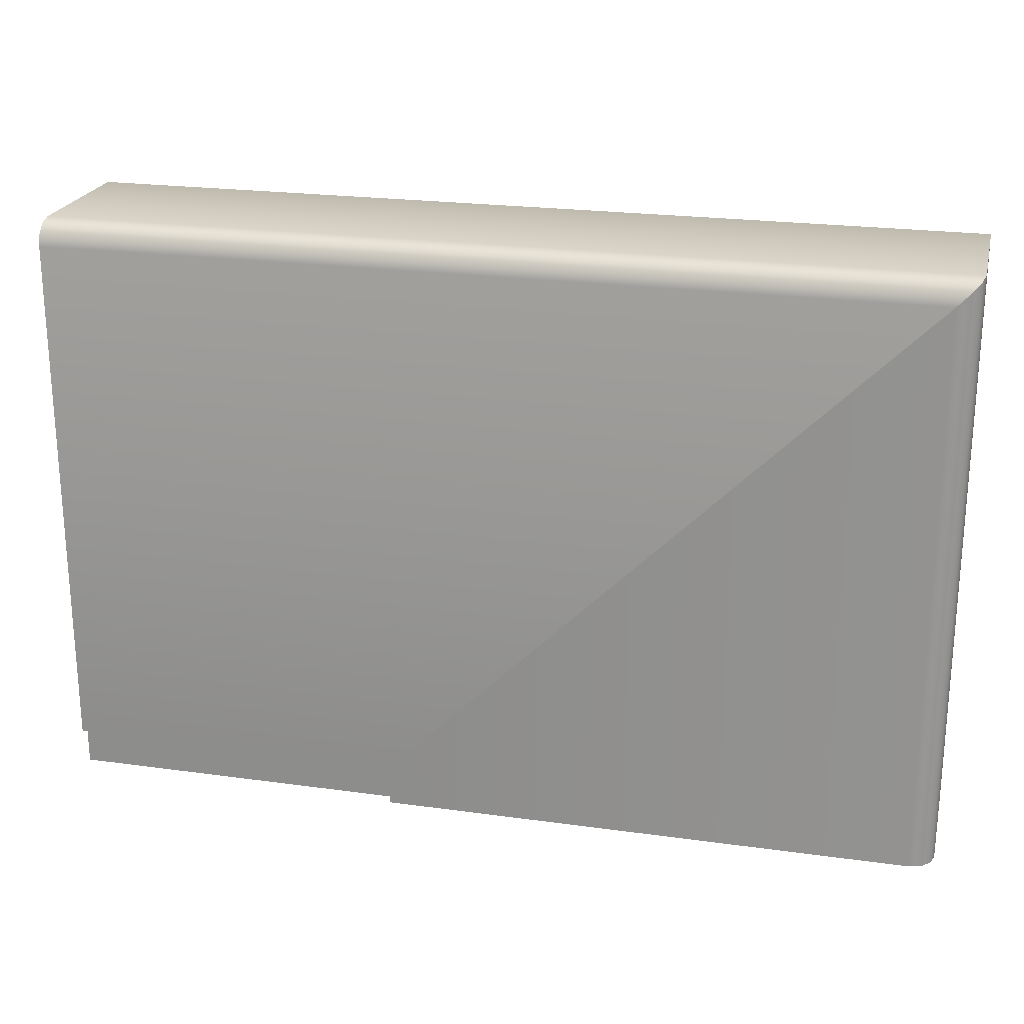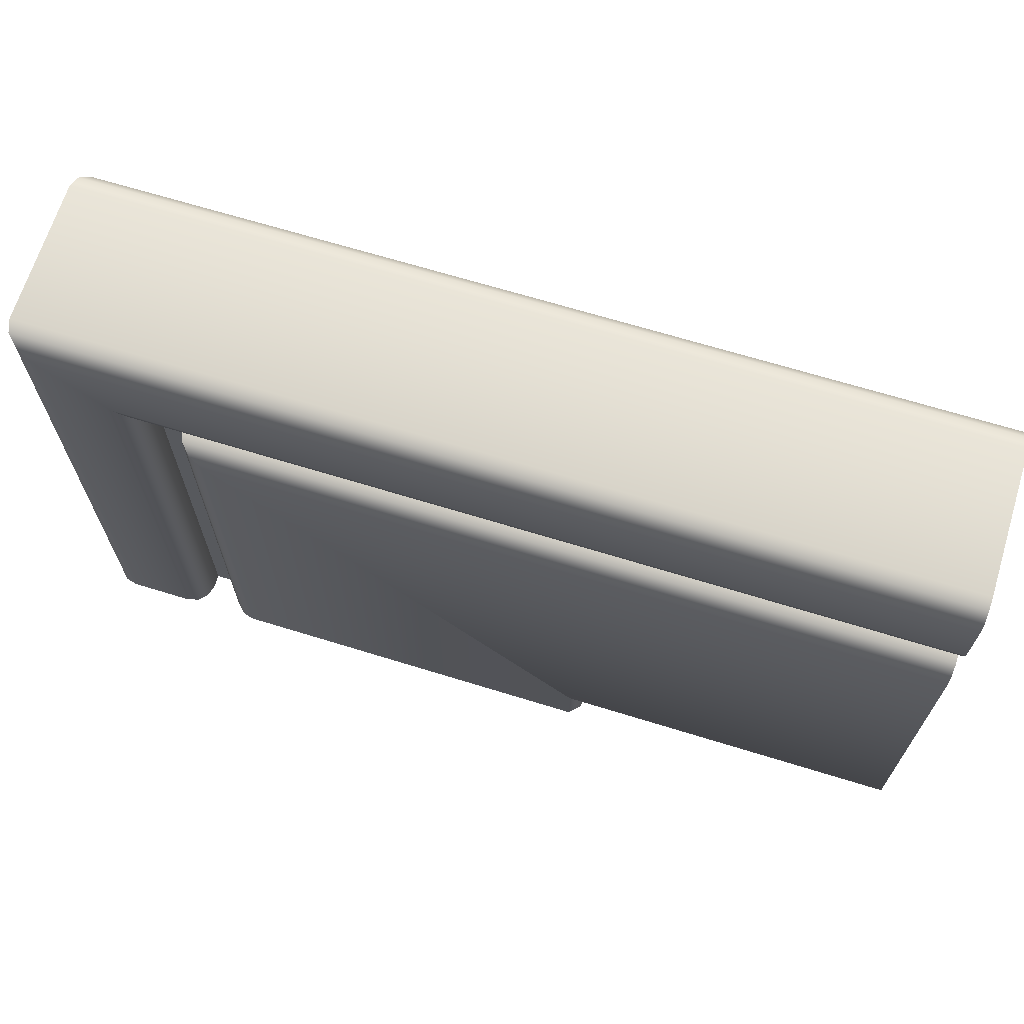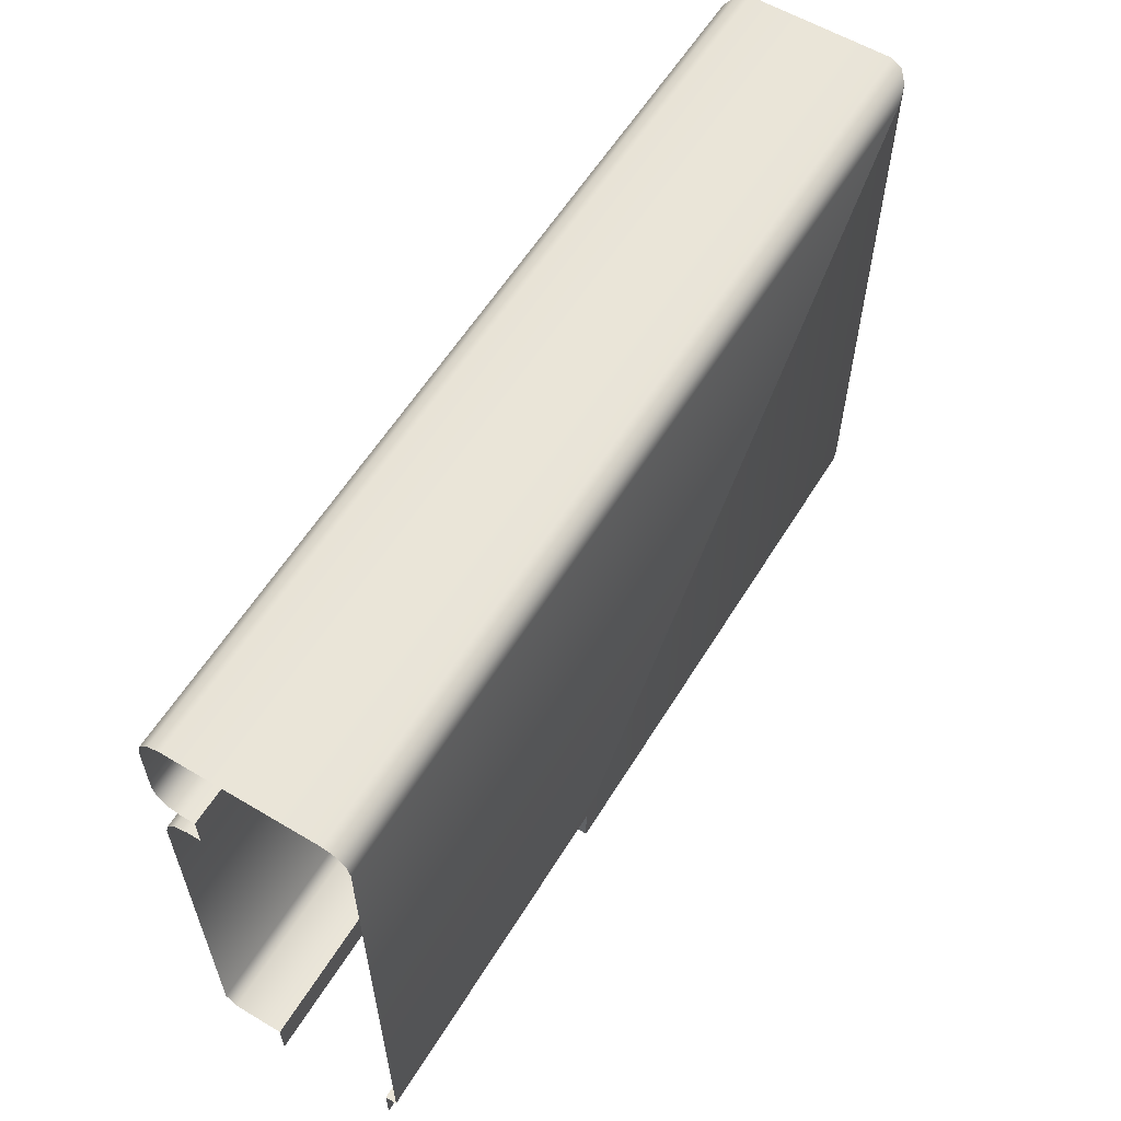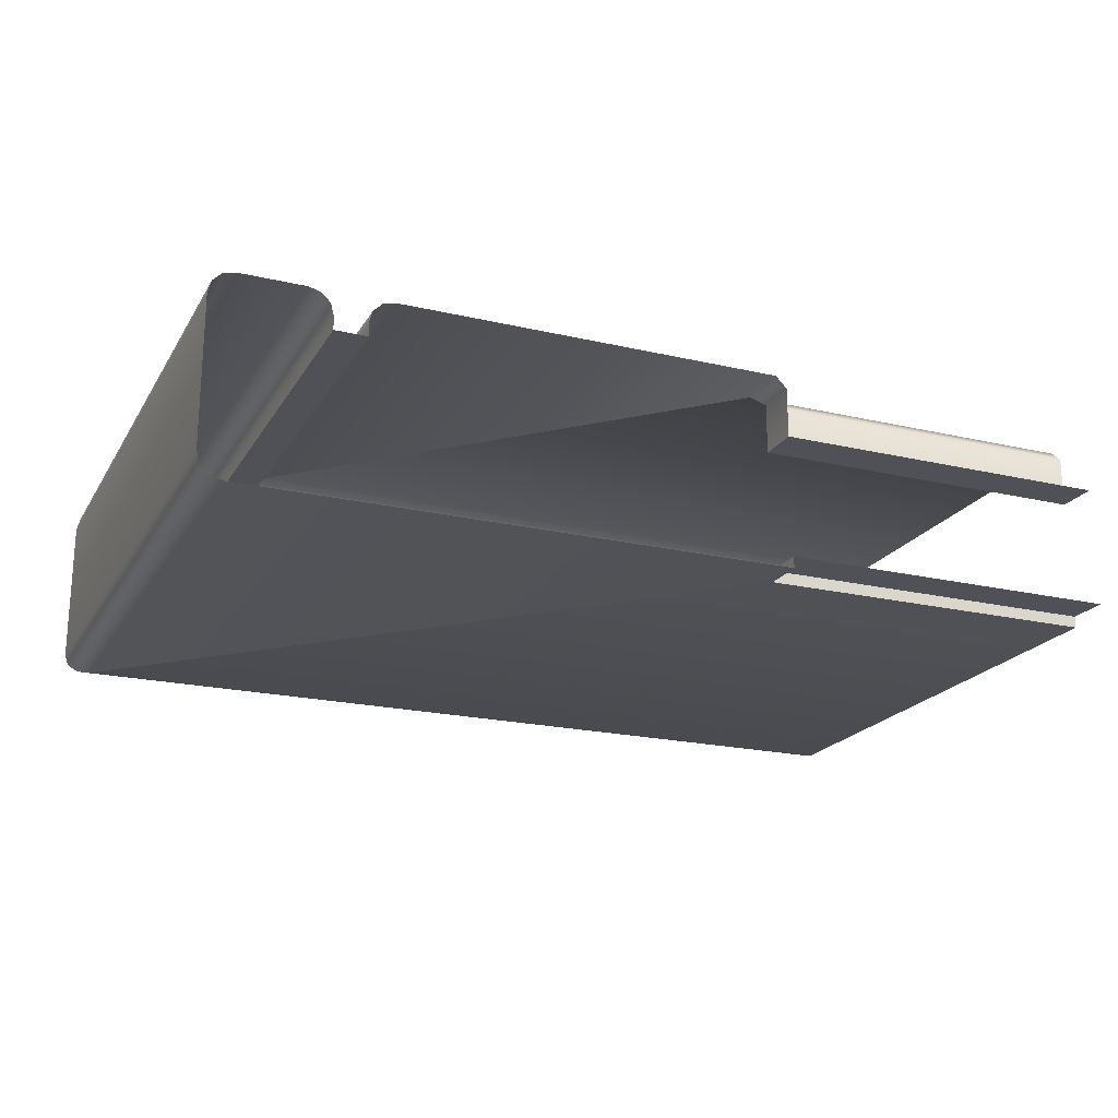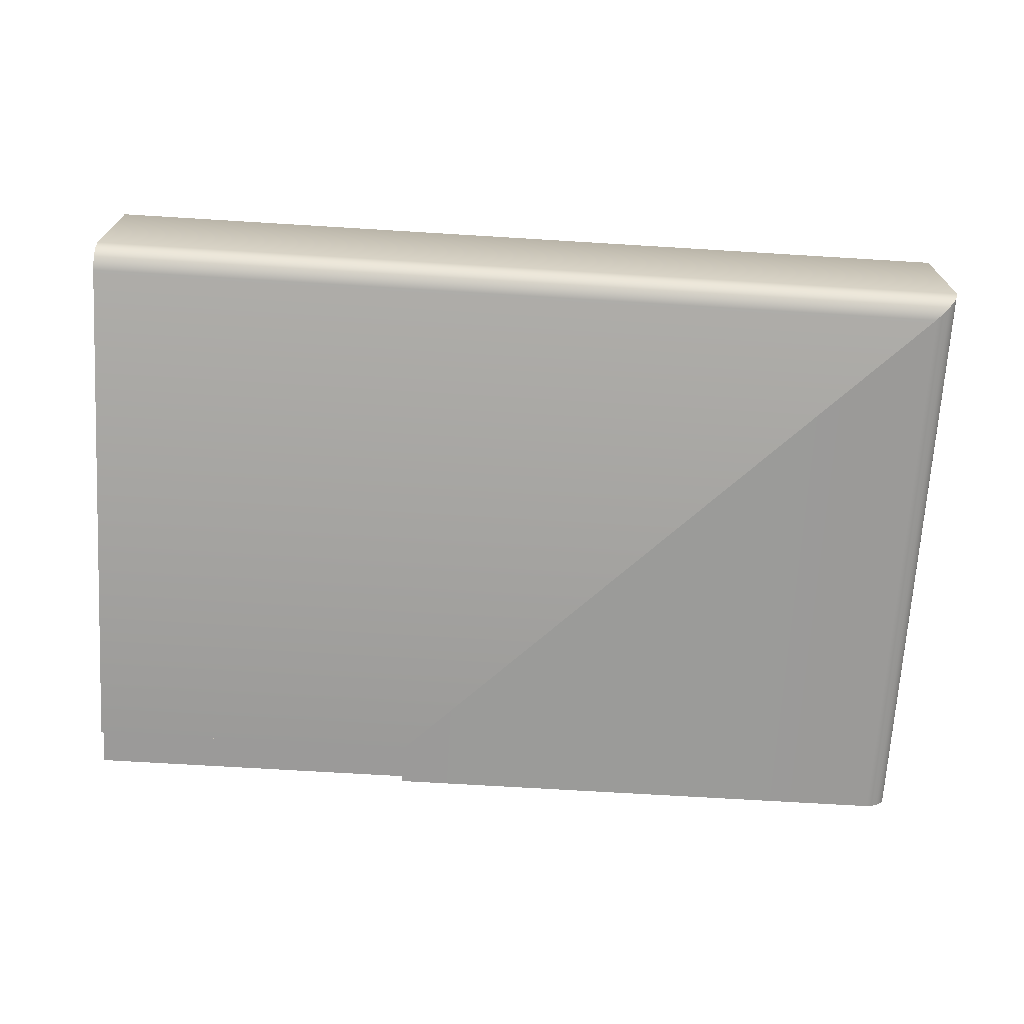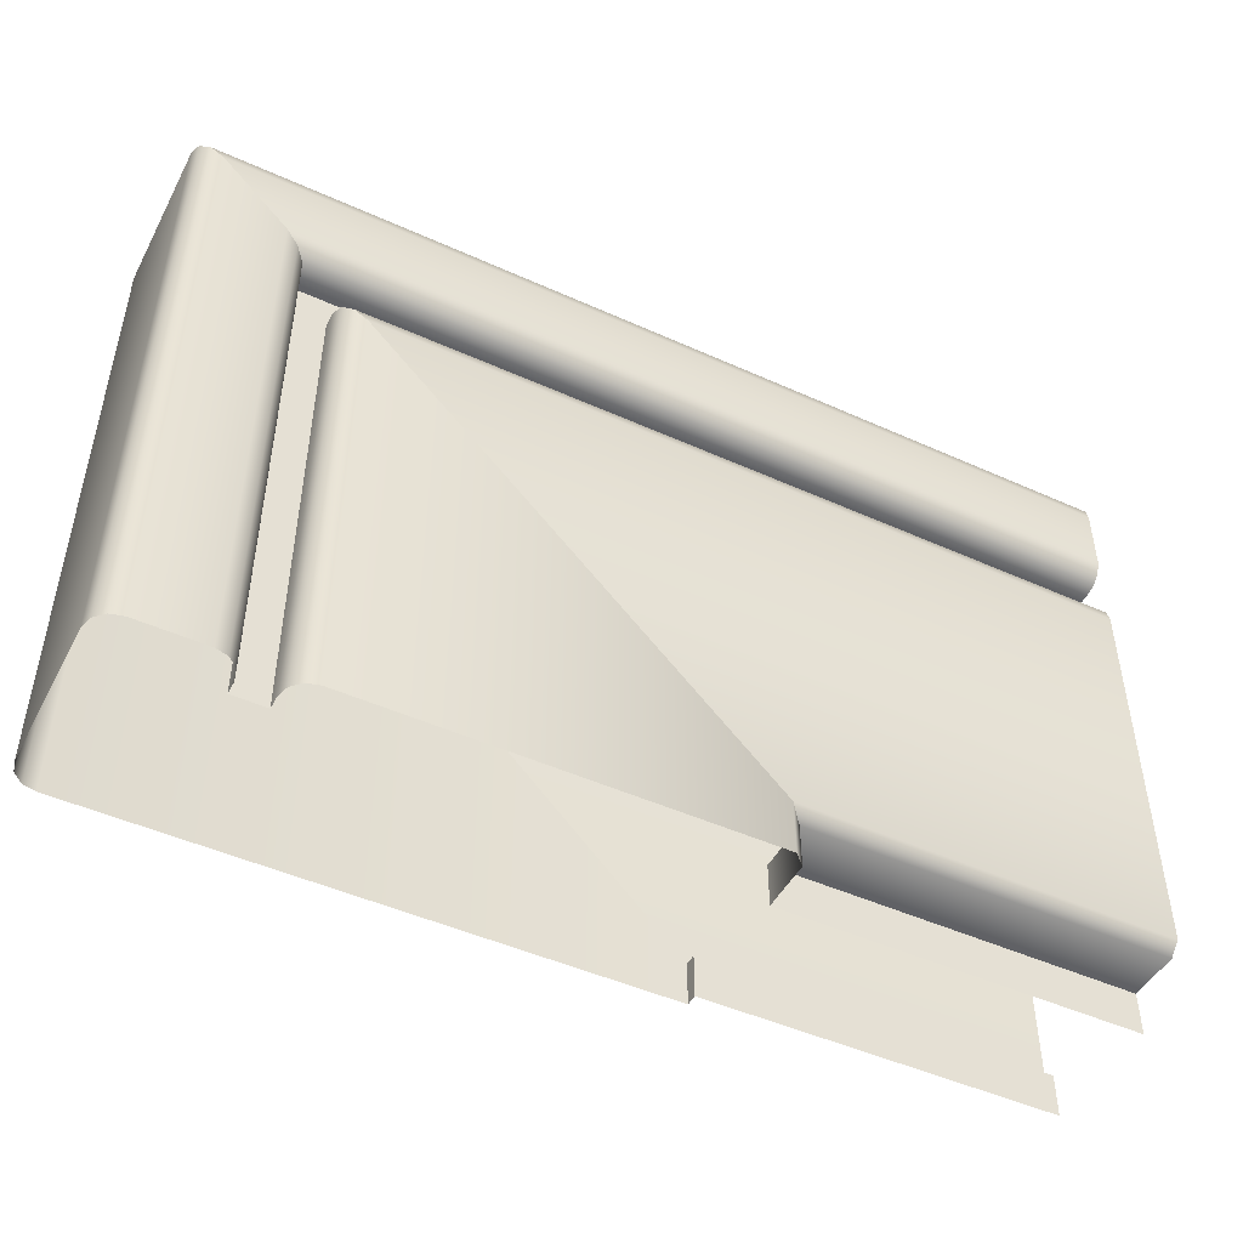
<metadata>
{"format":"obj","ext":"obj","renderer":"f3d","projection":"perspective","resolution":1024,"background":"white","views":[{"elev":22.6,"azim":-166.6,"up":"+Y"},{"elev":67.5,"azim":17.2,"up":"+Y"},{"elev":59.0,"azim":121.5,"up":"+Y"},{"elev":-20.5,"azim":-22.9,"up":"+Z"},{"elev":-69.5,"azim":176.5,"up":"+Z"},{"elev":-47.5,"azim":-27.0,"up":"+Y"}]}
</metadata>
<code>
o DF_12_TL1/DF_12_TL/mesh22/mesh22-geometry#mesh22-geometry
v -0.6816 0.5903 0.3394
v -0.6812 0.5215 0.3412
v -0.6812 0.5899 0.3412
v -0.6816 0.5215 0.3394
v -0.6798 0.5215 0.3425
v -0.5674 0.5903 0.3394
v -0.6816 0.5903 0.3374
v -0.6798 0.5885 0.3425
v -0.5674 0.5899 0.3412
v -0.6816 0.5215 0.3374
v -0.678 0.5867 0.343
v -0.5674 0.5903 0.3374
v -0.6865 0.5215 0.3374
v -0.678 0.5215 0.343
v -0.5674 0.5885 0.3425
v -0.5674 0.5952 0.3374
v -0.6865 0.5952 0.3374
v -0.6208 0.5295 0.343
v -0.5674 0.5867 0.343
v -0.6865 0.5952 0.3394
v -0.6208 0.5215 0.343
v -0.6865 0.5215 0.3394
v -0.6191 0.5215 0.3413
v -0.5674 0.5295 0.343
v -0.5674 0.5952 0.3394
v -0.6869 0.5956 0.3412
v -0.6191 0.5278 0.3413
v -0.5674 0.5956 0.3412
v -0.6869 0.5215 0.3412
v -0.6191 0.5215 0.3338
v -0.5674 0.5278 0.3413
v -0.6883 0.597 0.3425
v -0.5674 0.597 0.3425
v -0.6191 0.5278 0.3338
v -0.5674 0.5278 0.3338
v -0.6883 0.5215 0.3425
v -0.6901 0.5215 0.343
v -0.5674 0.5988 0.343
v -0.5674 0.5215 0.3338
v -0.6901 0.5988 0.343
v -0.6997 0.5215 0.343
v -0.5674 0.6084 0.343
v -0.6997 0.6084 0.343
v -0.7015 0.5215 0.3425
v -0.5674 0.6102 0.3425
v -0.7015 0.6102 0.3425
v -0.7028 0.6115 0.3412
v -0.5674 0.6115 0.3412
v -0.7028 0.5215 0.3412
v -0.7033 0.612 0.3394
v -0.5674 0.612 0.3394
v -0.7033 0.5215 0.3394
v -0.7033 0.612 0.3175
v -0.7033 0.5215 0.3175
v -0.5674 0.612 0.3175
v -0.7028 0.6115 0.3157
v -0.7028 0.5215 0.3157
v -0.5674 0.6115 0.3157
v -0.7015 0.5215 0.3144
v -0.7015 0.6102 0.3144
v -0.5674 0.6102 0.3144
v -0.6997 0.5215 0.3139
v -0.5674 0.6084 0.3139
v -0.6997 0.6084 0.3139
v -0.6191 0.5215 0.3139
v -0.5674 0.5278 0.3139
v -0.6191 0.5278 0.3139
v -0.6191 0.5278 0.3156
v -0.6191 0.5215 0.3156
v -0.5674 0.5278 0.3156
v -0.5674 0.5215 0.3156
f 1 2 3
f 2 1 4
f 5 3 2
f 3 6 1
f 7 4 1
f 3 5 8
f 6 3 9
f 6 7 1
f 4 7 10
f 5 11 8
f 8 9 3
f 7 6 12
f 7 13 10
f 11 5 14
f 11 15 8
f 9 8 15
f 16 7 12
f 13 7 17
f 14 18 11
f 15 11 19
f 7 16 17
f 20 13 17
f 18 14 21
f 18 19 11
f 16 20 17
f 13 20 22
f 23 18 21
f 19 18 24
f 20 16 25
f 26 22 20
f 18 23 27
f 27 24 18
f 28 20 25
f 22 26 29
f 20 28 26
f 30 27 23
f 24 27 31
f 32 29 26
f 33 26 28
f 27 30 34
f 27 35 31
f 29 32 36
f 26 33 32
f 30 35 34
f 35 27 34
f 32 37 36
f 38 32 33
f 35 30 39
f 37 32 40
f 32 38 40
f 40 41 37
f 42 40 38
f 41 40 43
f 40 42 43
f 43 44 41
f 45 43 42
f 44 43 46
f 43 45 46
f 47 44 46
f 48 46 45
f 44 47 49
f 46 48 47
f 50 49 47
f 51 47 48
f 49 50 52
f 47 51 50
f 53 52 50
f 51 53 50
f 52 53 54
f 53 51 55
f 56 54 53
f 55 56 53
f 54 56 57
f 56 55 58
f 56 59 57
f 58 60 56
f 59 56 60
f 60 58 61
f 60 62 59
f 63 60 61
f 62 60 64
f 60 63 64
f 64 65 62
f 66 64 63
f 65 64 67
f 64 66 67
f 68 65 67
f 66 68 67
f 65 68 69
f 68 66 70
f 68 71 69
f 71 68 70
f 3 2 1
f 4 1 2
f 2 3 5
f 1 6 3
f 1 4 7
f 8 5 3
f 9 3 6
f 1 7 6
f 10 7 4
f 8 11 5
f 3 9 8
f 12 6 7
f 10 13 7
f 14 5 11
f 8 15 11
f 15 8 9
f 12 7 16
f 17 7 13
f 11 18 14
f 19 11 15
f 17 16 7
f 17 13 20
f 21 14 18
f 11 19 18
f 17 20 16
f 22 20 13
f 21 18 23
f 24 18 19
f 25 16 20
f 20 22 26
f 27 23 18
f 18 24 27
f 25 20 28
f 29 26 22
f 26 28 20
f 23 27 30
f 31 27 24
f 26 29 32
f 28 26 33
f 34 30 27
f 31 35 27
f 36 32 29
f 32 33 26
f 34 35 30
f 34 27 35
f 36 37 32
f 33 32 38
f 39 30 35
f 40 32 37
f 40 38 32
f 37 41 40
f 38 40 42
f 43 40 41
f 43 42 40
f 41 44 43
f 42 43 45
f 46 43 44
f 46 45 43
f 46 44 47
f 45 46 48
f 49 47 44
f 47 48 46
f 47 49 50
f 48 47 51
f 52 50 49
f 50 51 47
f 50 52 53
f 50 53 51
f 54 53 52
f 55 51 53
f 53 54 56
f 53 56 55
f 57 56 54
f 58 55 56
f 57 59 56
f 56 60 58
f 60 56 59
f 61 58 60
f 59 62 60
f 61 60 63
f 64 60 62
f 64 63 60
f 62 65 64
f 63 64 66
f 67 64 65
f 67 66 64
f 67 65 68
f 67 68 66
f 69 68 65
f 70 66 68
f 69 71 68
f 70 68 71

</code>
